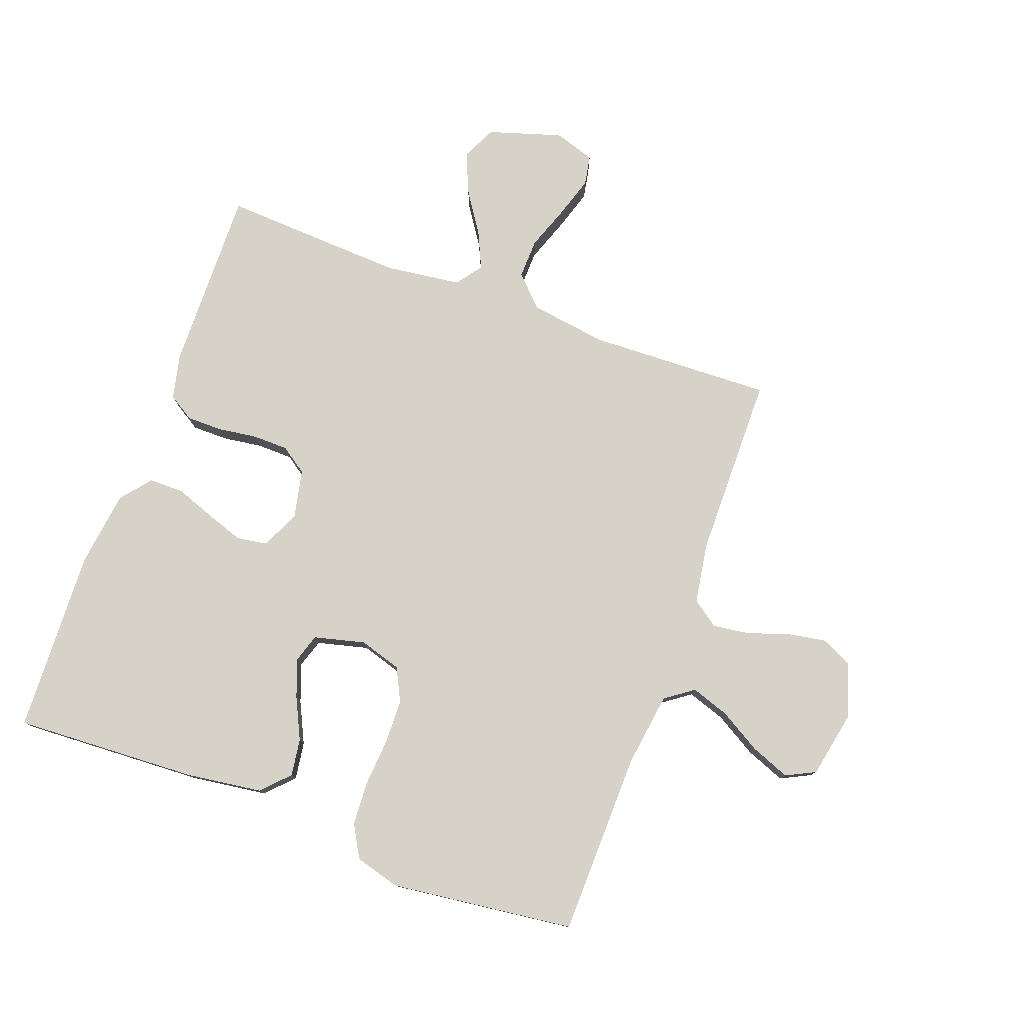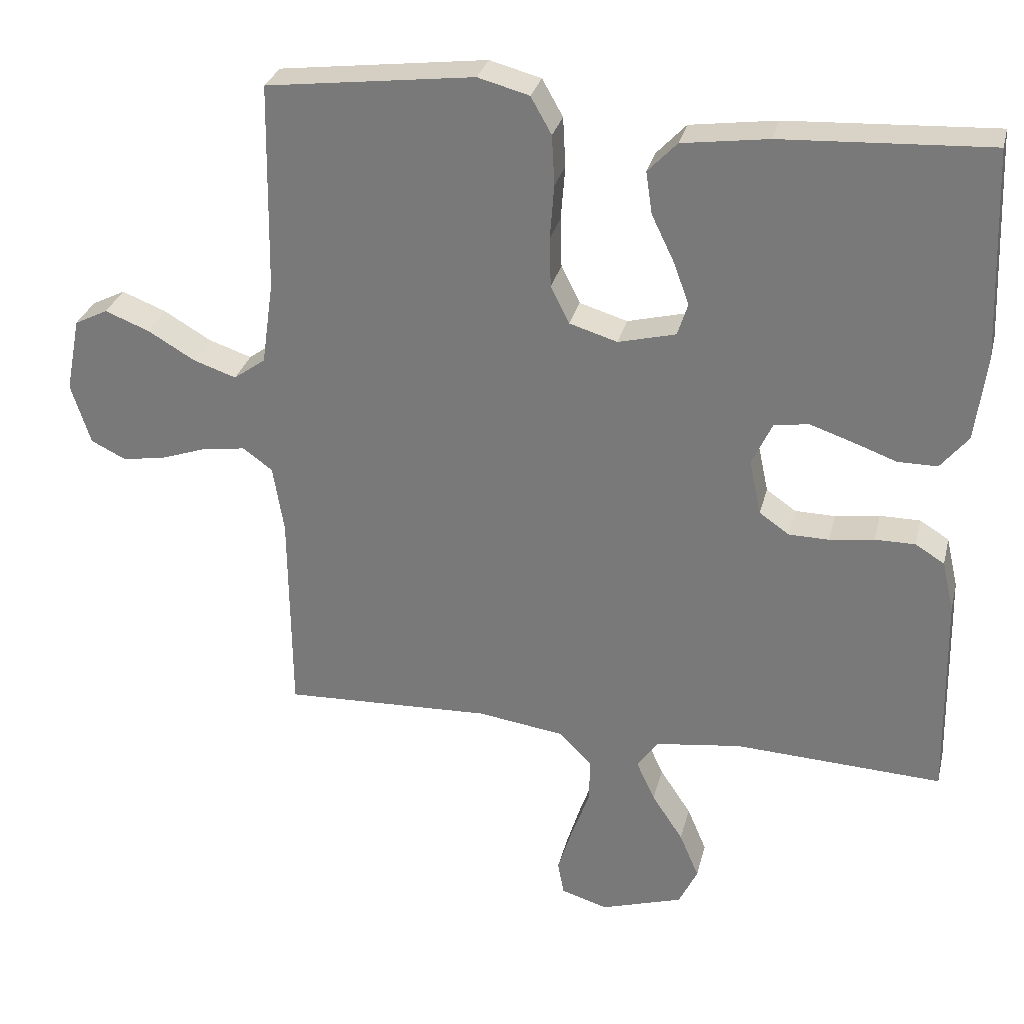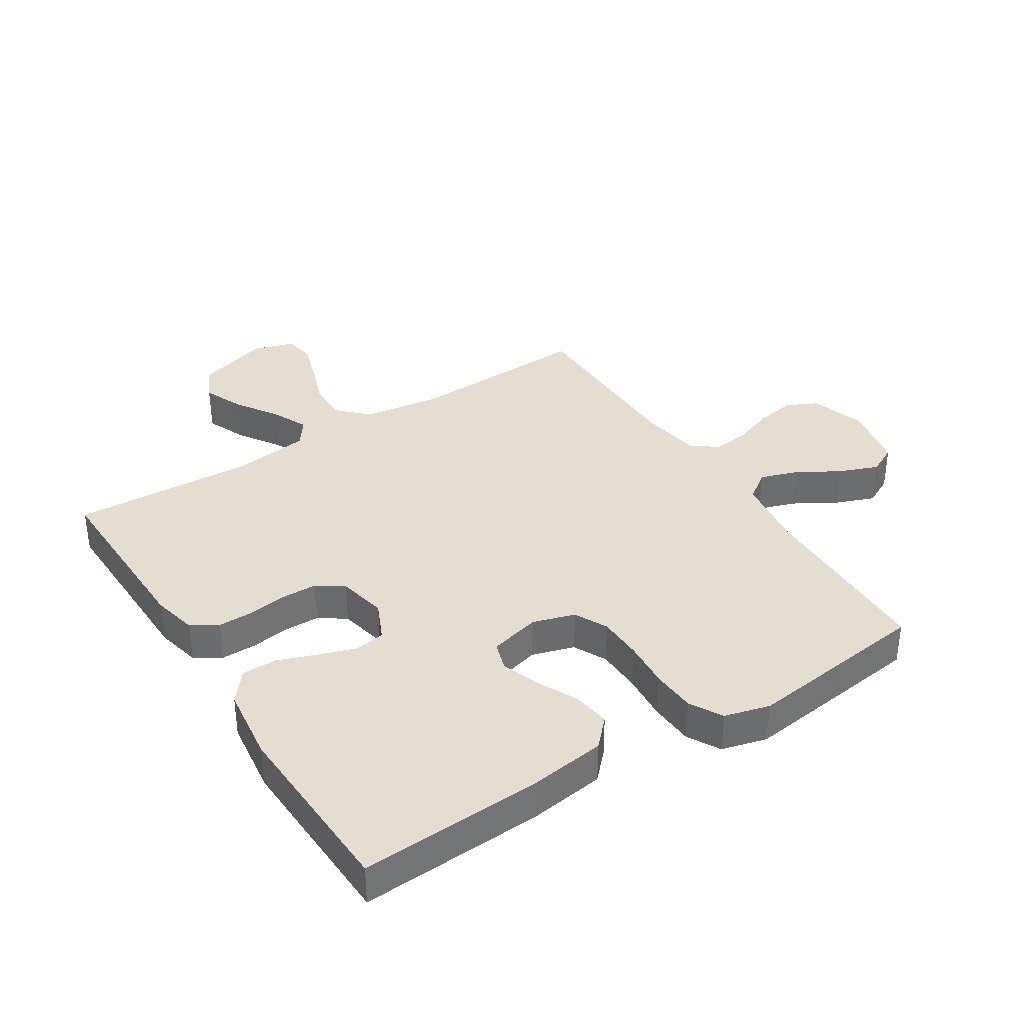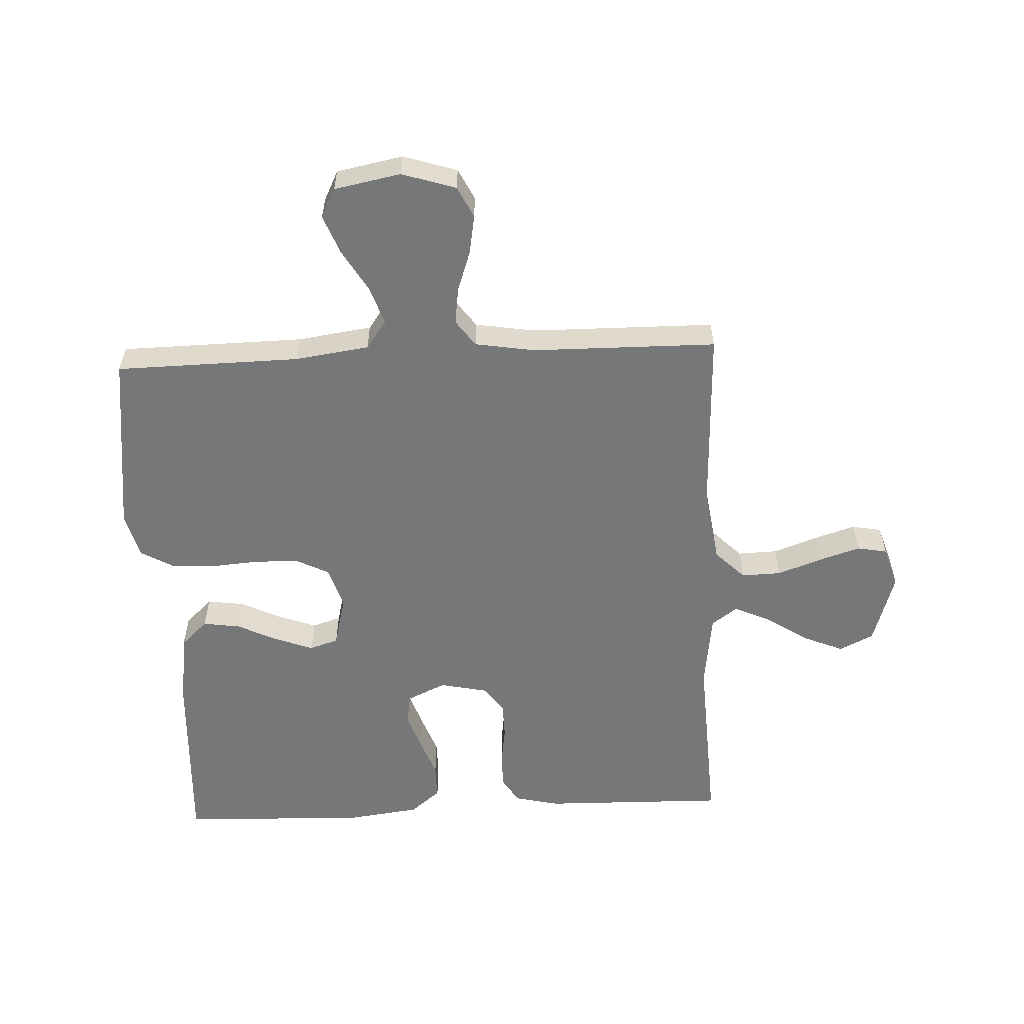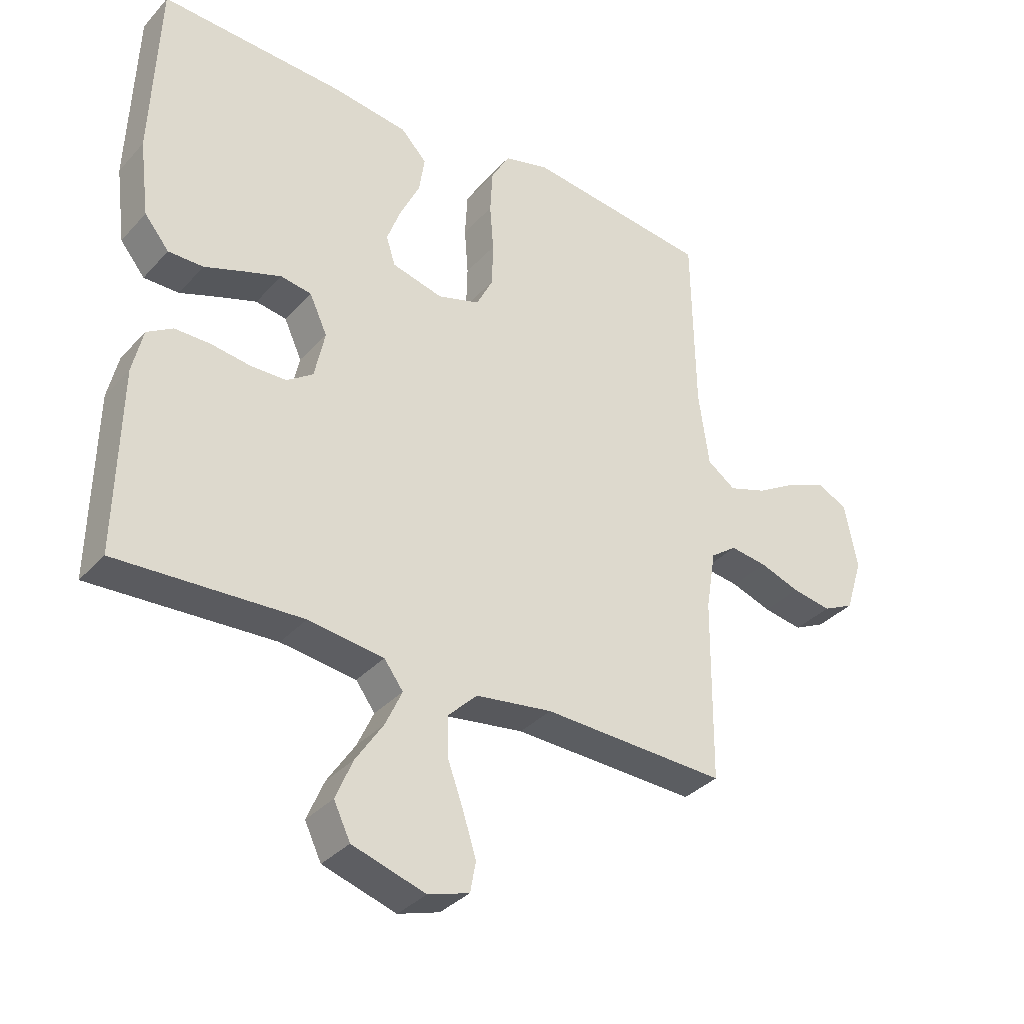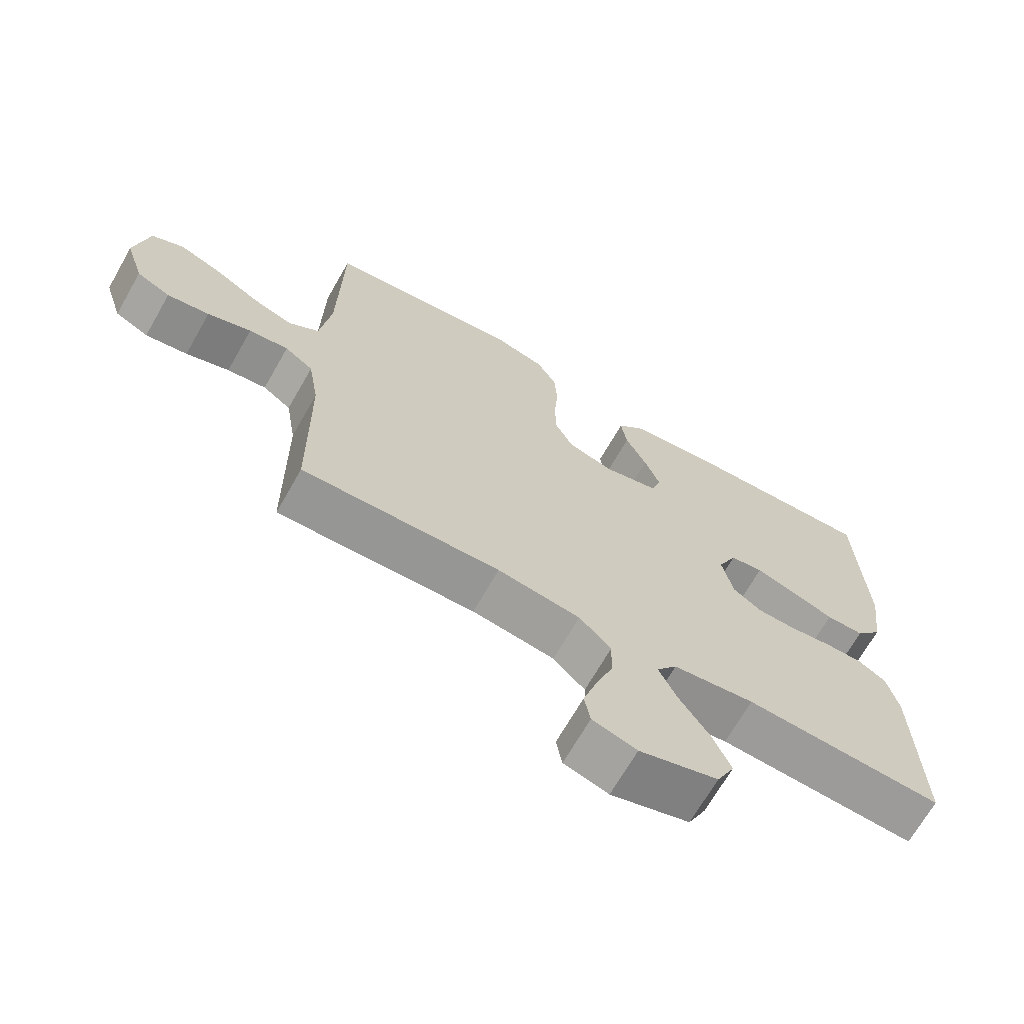
<metadata>
{"format":"obj","ext":"obj","renderer":"f3d","projection":"perspective","resolution":1024,"background":"white","views":[{"elev":78.5,"azim":20.2,"up":"+Y"},{"elev":29.6,"azim":-166.6,"up":"+Z"},{"elev":36.5,"azim":-32.5,"up":"+Y"},{"elev":-57.0,"azim":92.7,"up":"+Y"},{"elev":-34.8,"azim":-35.7,"up":"+Z"},{"elev":-68.6,"azim":150.3,"up":"+Z"}]}
</metadata>
<code>
v -0.5 0.07 -0.5
v -0.494 0.07 -0.2
v -0.477 0.07 -0.127
v -0.435 0.07 -0.101
v -0.377 0.07 -0.101
v -0.313 0.07 -0.11
v -0.255 0.07 -0.109
v -0.212 0.07 -0.079
v -0.195 0.07 0
v -0.224 0.07 0.063
v -0.274 0.07 0.071
v -0.336 0.07 0.05
v -0.399 0.07 0.027
v -0.456 0.07 0.027
v -0.496 0.07 0.076
v -0.512 0.07 0.2
v -0.5 0.07 0.5
v -0.2 0.07 0.485
v -0.076 0.07 0.468
v -0.034 0.07 0.424
v -0.043 0.07 0.363
v -0.075 0.07 0.297
v -0.098 0.07 0.235
v -0.083 0.07 0.188
v 0 0.07 0.167
v 0.069 0.07 0.188
v 0.096 0.07 0.242
v 0.098 0.07 0.314
v 0.092 0.07 0.392
v 0.096 0.07 0.464
v 0.126 0.07 0.517
v 0.2 0.07 0.537
v 0.5 0.07 0.5
v 0.505 0.07 0.2
v 0.522 0.07 0.079
v 0.568 0.07 0.046
v 0.63 0.07 0.067
v 0.698 0.07 0.107
v 0.762 0.07 0.132
v 0.81 0.07 0.108
v 0.831 0.07 0
v 0.803 0.07 -0.088
v 0.752 0.07 -0.113
v 0.688 0.07 -0.102
v 0.622 0.07 -0.079
v 0.562 0.07 -0.071
v 0.519 0.07 -0.102
v 0.503 0.07 -0.2
v 0.5 0.07 -0.5
v 0.2 0.07 -0.489
v 0.075 0.07 -0.507
v 0.027 0.07 -0.555
v 0.029 0.07 -0.62
v 0.055 0.07 -0.692
v 0.076 0.07 -0.759
v 0.067 0.07 -0.808
v 0 0.07 -0.829
v -0.119 0.07 -0.792
v -0.146 0.07 -0.736
v -0.118 0.07 -0.67
v -0.073 0.07 -0.602
v -0.046 0.07 -0.543
v -0.077 0.07 -0.501
v -0.2 0.07 -0.485
v -0.5 0 -0.5
v -0.494 0 -0.2
v -0.477 0 -0.127
v -0.435 0 -0.101
v -0.377 0 -0.101
v -0.313 0 -0.11
v -0.255 0 -0.109
v -0.212 0 -0.079
v -0.195 0 0
v -0.224 0 0.063
v -0.274 0 0.071
v -0.336 0 0.05
v -0.399 0 0.027
v -0.456 0 0.027
v -0.496 0 0.076
v -0.512 0 0.2
v -0.5 0 0.5
v -0.2 0 0.485
v -0.076 0 0.468
v -0.034 0 0.424
v -0.043 0 0.363
v -0.075 0 0.297
v -0.098 0 0.235
v -0.083 0 0.188
v 0 0 0.167
v 0.069 0 0.188
v 0.096 0 0.242
v 0.098 0 0.314
v 0.092 0 0.392
v 0.096 0 0.464
v 0.126 0 0.517
v 0.2 0 0.537
v 0.5 0 0.5
v 0.505 0 0.2
v 0.522 0 0.079
v 0.568 0 0.046
v 0.63 0 0.067
v 0.698 0 0.107
v 0.762 0 0.132
v 0.81 0 0.108
v 0.831 0 0
v 0.803 0 -0.088
v 0.752 0 -0.113
v 0.688 0 -0.102
v 0.622 0 -0.079
v 0.562 0 -0.071
v 0.519 0 -0.102
v 0.503 0 -0.2
v 0.5 0 -0.5
v 0.2 0 -0.489
v 0.075 0 -0.507
v 0.027 0 -0.555
v 0.029 0 -0.62
v 0.055 0 -0.692
v 0.076 0 -0.759
v 0.067 0 -0.808
v 0 0 -0.829
v -0.119 0 -0.792
v -0.146 0 -0.736
v -0.118 0 -0.67
v -0.073 0 -0.602
v -0.046 0 -0.543
v -0.077 0 -0.501
v -0.2 0 -0.485
f 59 60 61
f 58 59 61
f 57 58 61
f 56 57 61
f 55 56 61
f 54 55 61
f 53 54 61
f 52 53 61 62
f 51 52 62 63
f 48 49 50
f 51 63 64
f 50 51 64
f 48 50 64
f 47 48 64
f 43 44 45
f 42 43 45
f 41 42 45
f 40 41 45
f 39 40 45
f 38 39 45
f 37 38 45
f 36 37 45 46
f 64 1 2
f 47 64 2
f 46 47 2
f 36 46 2
f 35 36 2
f 32 33 34
f 31 32 34
f 30 31 34
f 29 30 34
f 28 29 34
f 20 21 22
f 19 20 22
f 18 19 22
f 17 18 22
f 16 17 22
f 15 16 22
f 14 15 22
f 13 14 22
f 12 13 22
f 11 12 22 23
f 10 11 23 24
f 4 5 6
f 3 4 6
f 2 3 6
f 2 6 7
f 35 2 7
f 27 28 34 35
f 26 27 35
f 25 26 35
f 9 10 24 25
f 8 9 25 35
f 7 8 35
f 125 124 123
f 125 123 122
f 125 122 121
f 125 121 120
f 125 120 119
f 125 119 118
f 125 118 117
f 126 125 117 116
f 127 126 116 115
f 114 113 112
f 128 127 115
f 128 115 114
f 128 114 112
f 128 112 111
f 109 108 107
f 109 107 106
f 109 106 105
f 109 105 104
f 109 104 103
f 109 103 102
f 109 102 101
f 110 109 101 100
f 66 65 128
f 66 128 111
f 66 111 110
f 66 110 100
f 66 100 99
f 98 97 96
f 98 96 95
f 98 95 94
f 98 94 93
f 98 93 92
f 86 85 84
f 86 84 83
f 86 83 82
f 86 82 81
f 86 81 80
f 86 80 79
f 86 79 78
f 86 78 77
f 86 77 76
f 87 86 76 75
f 88 87 75 74
f 70 69 68
f 70 68 67
f 70 67 66
f 71 70 66
f 71 66 99
f 99 98 92 91
f 99 91 90
f 99 90 89
f 89 88 74 73
f 99 89 73 72
f 99 72 71
f 1 65 66 2
f 2 66 67 3
f 3 67 68 4
f 4 68 69 5
f 5 69 70 6
f 6 70 71 7
f 7 71 72 8
f 8 72 73 9
f 9 73 74 10
f 10 74 75 11
f 11 75 76 12
f 12 76 77 13
f 13 77 78 14
f 14 78 79 15
f 15 79 80 16
f 16 80 81 17
f 17 81 82 18
f 18 82 83 19
f 19 83 84 20
f 20 84 85 21
f 21 85 86 22
f 22 86 87 23
f 23 87 88 24
f 24 88 89 25
f 25 89 90 26
f 26 90 91 27
f 27 91 92 28
f 28 92 93 29
f 29 93 94 30
f 30 94 95 31
f 31 95 96 32
f 32 96 97 33
f 33 97 98 34
f 34 98 99 35
f 35 99 100 36
f 36 100 101 37
f 37 101 102 38
f 38 102 103 39
f 39 103 104 40
f 40 104 105 41
f 41 105 106 42
f 42 106 107 43
f 43 107 108 44
f 44 108 109 45
f 45 109 110 46
f 46 110 111 47
f 47 111 112 48
f 48 112 113 49
f 49 113 114 50
f 50 114 115 51
f 51 115 116 52
f 52 116 117 53
f 53 117 118 54
f 54 118 119 55
f 55 119 120 56
f 56 120 121 57
f 57 121 122 58
f 58 122 123 59
f 59 123 124 60
f 60 124 125 61
f 61 125 126 62
f 62 126 127 63
f 63 127 128 64
f 64 128 65 1

</code>
